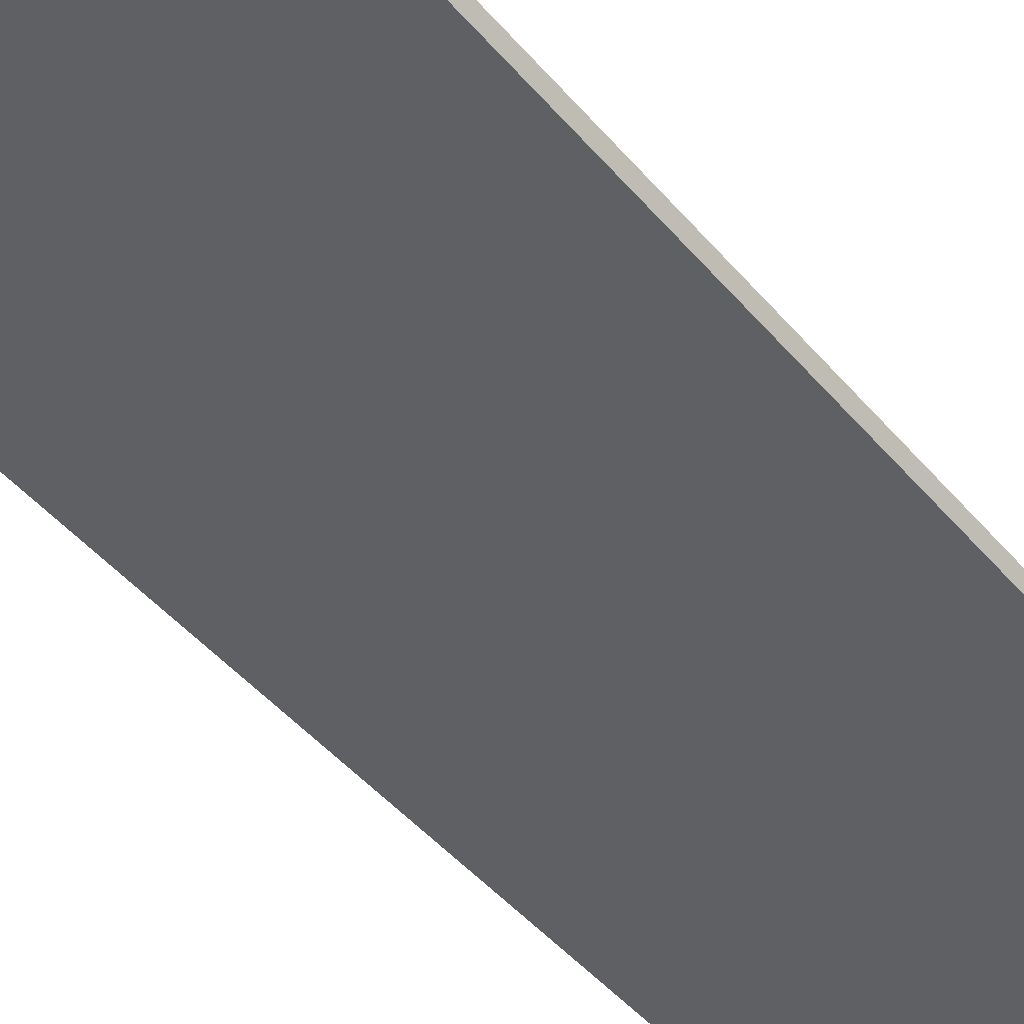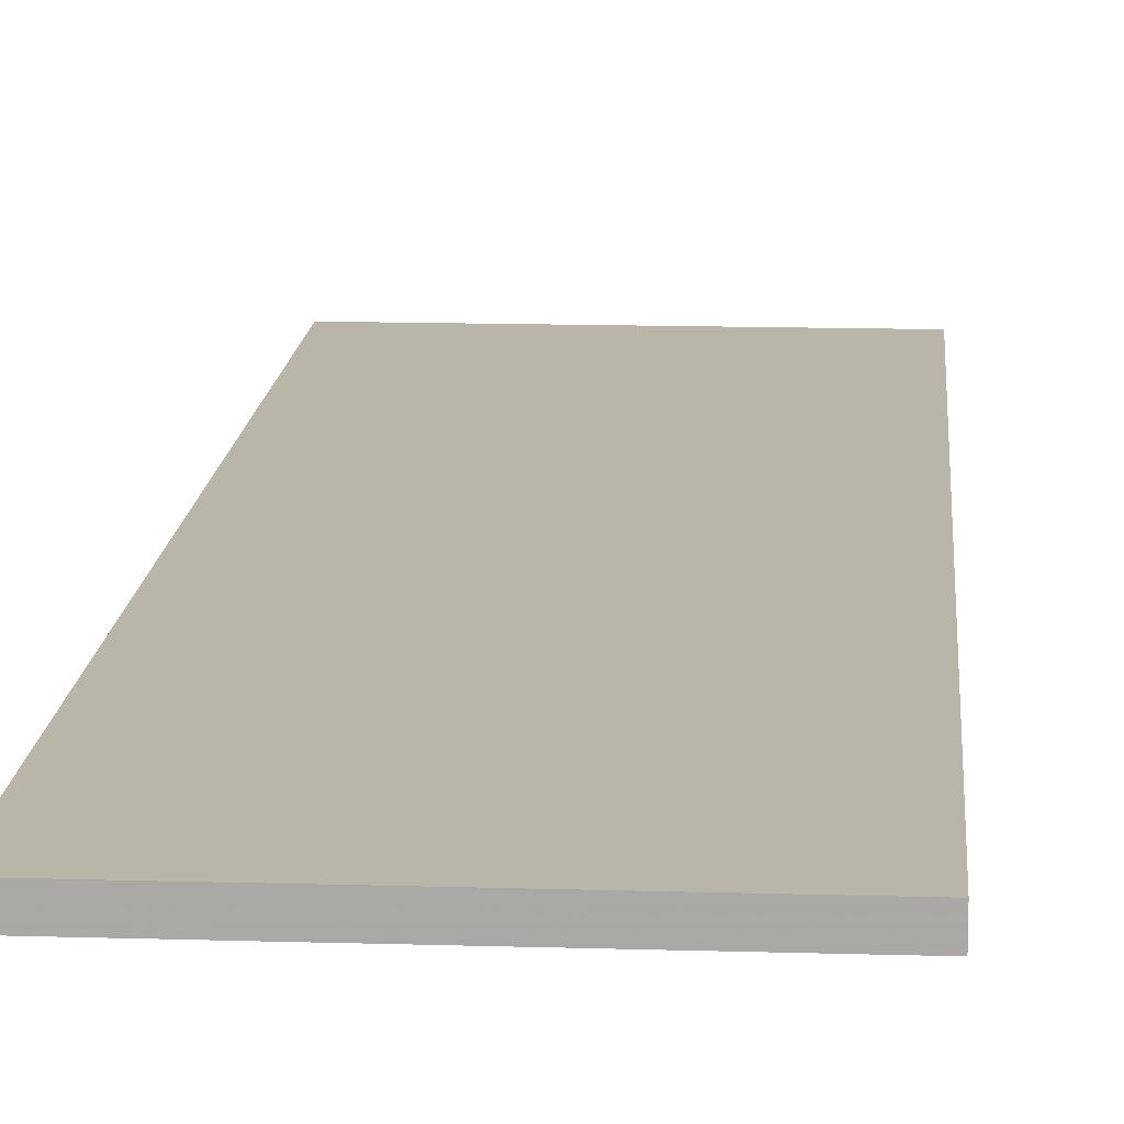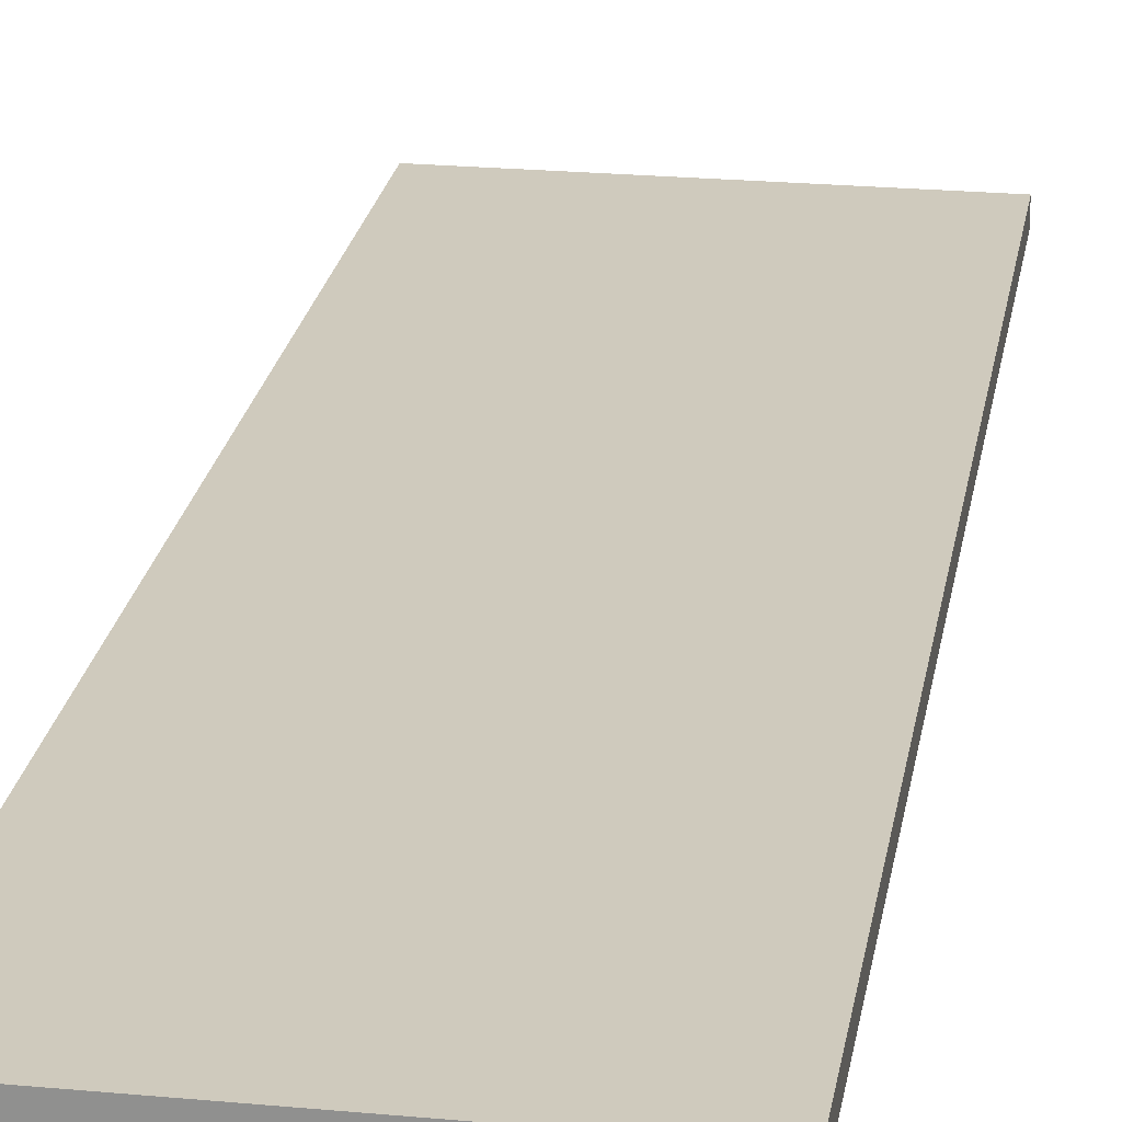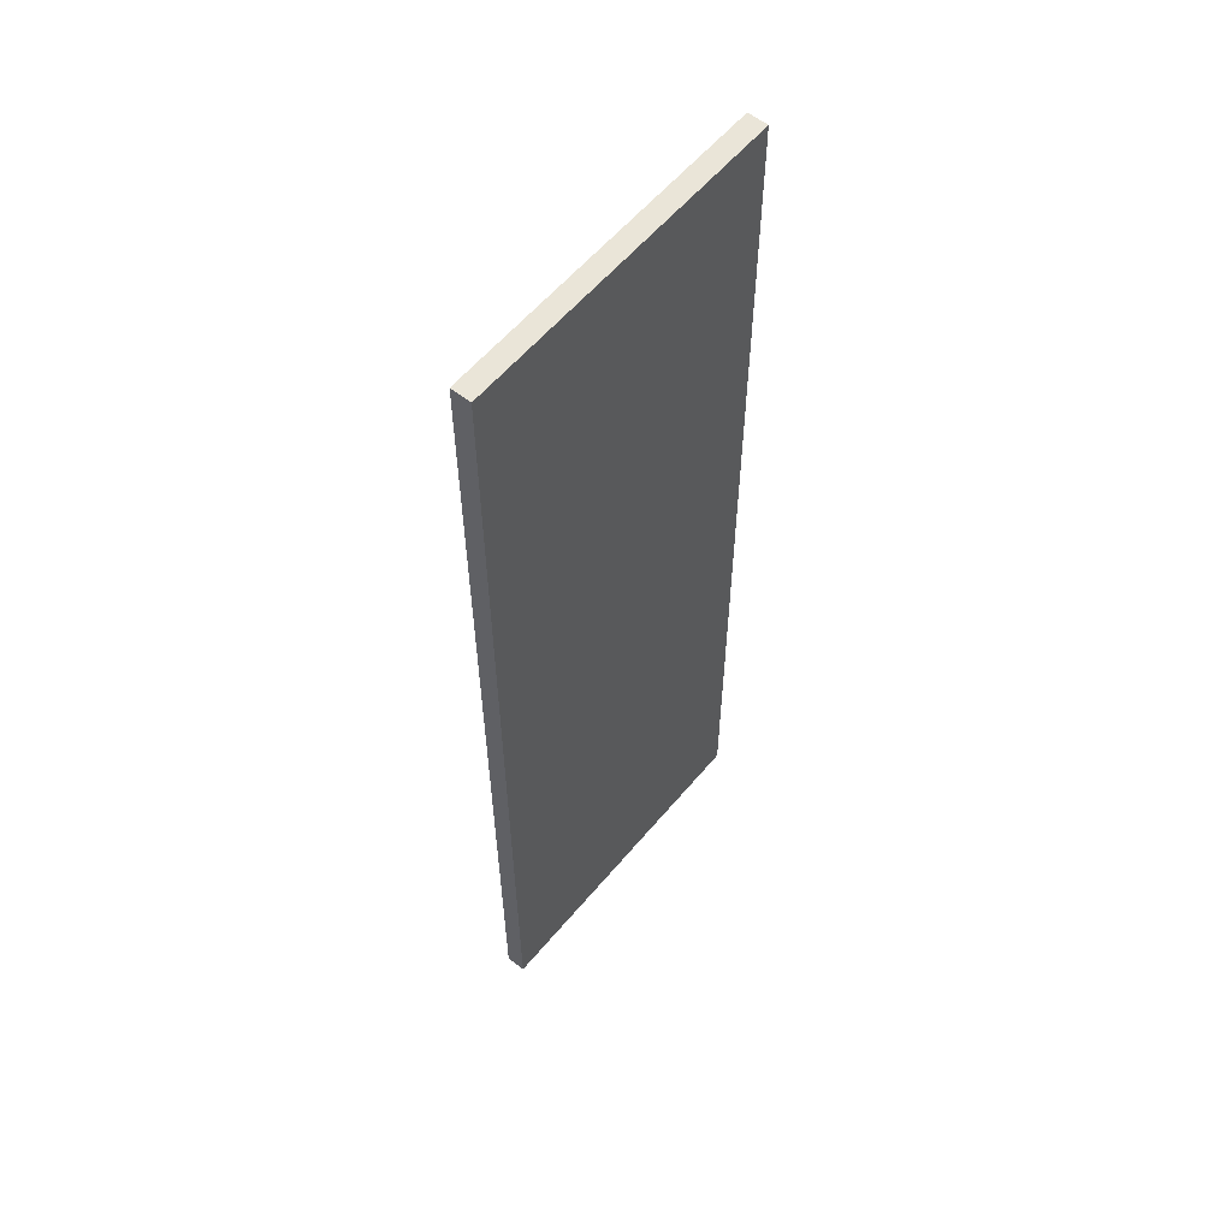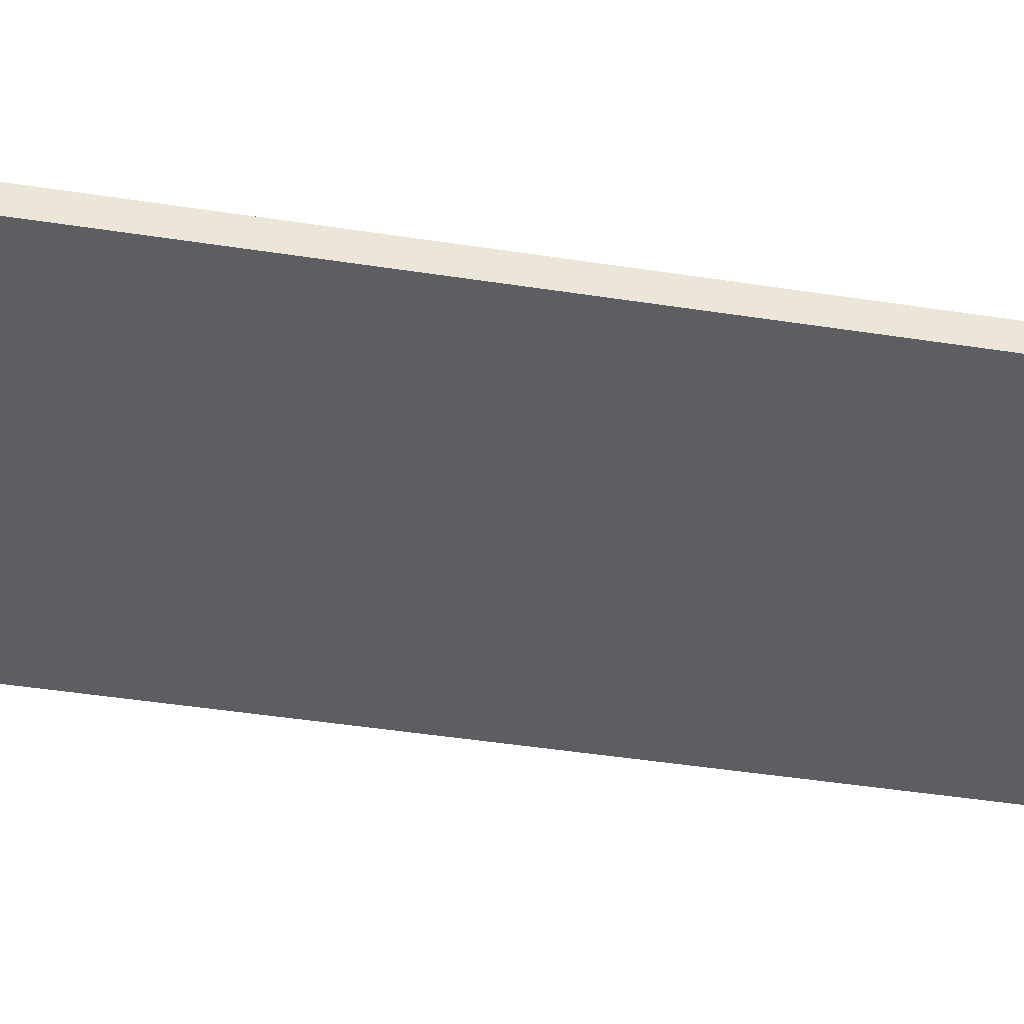
<metadata>
{"format":"obj","ext":"obj","renderer":"f3d","projection":"perspective","resolution":1024,"background":"white","views":[{"elev":-45.0,"azim":37.1,"up":"+Z"},{"elev":13.4,"azim":4.0,"up":"+Z"},{"elev":22.8,"azim":9.1,"up":"+Z"},{"elev":58.5,"azim":129.6,"up":"+Y"},{"elev":-39.3,"azim":78.7,"up":"+Z"}]}
</metadata>
<code>
o 10909
v 2219 1869 12.85
v 2219 1869 12.86
v 2219 1869 12.86
v 2219 1869 12.85
v 2219 1869 12.86
v 2219 1869 12.86
v 2219 1869 12.85
v 2219 1869 12.86
v 2219 1869 12.85
v 2219 1869 12.85
v 2219 1869 12.85
v 2219 1869 12.85
v 2219 1869 12.85
v 2219 1869 12.86
v 2219 1869 12.85
v 2219 1869 12.86
v 2219 1869 12.85
v 2219 1869 12.85
v 2219 1869 12.85
v 2219 1869 12.86
v 2219 1869 12.85
v 2219 1869 12.86
v 2219 1869 12.86
v 2219 1869 12.86
v 2219 1869 12.85
v 2219 1869 12.86
v 2219 1869 12.86
v 2219 1869 12.86
v 2219 1869 12.86
f 1 2 3
f 1 4 5
f 6 2 7
f 8 9 7
f 10 7 11
f 12 13 14
f 14 15 16
f 17 15 18
f 19 20 21
f 22 23 20
f 24 25 26
f 27 28 29

</code>
